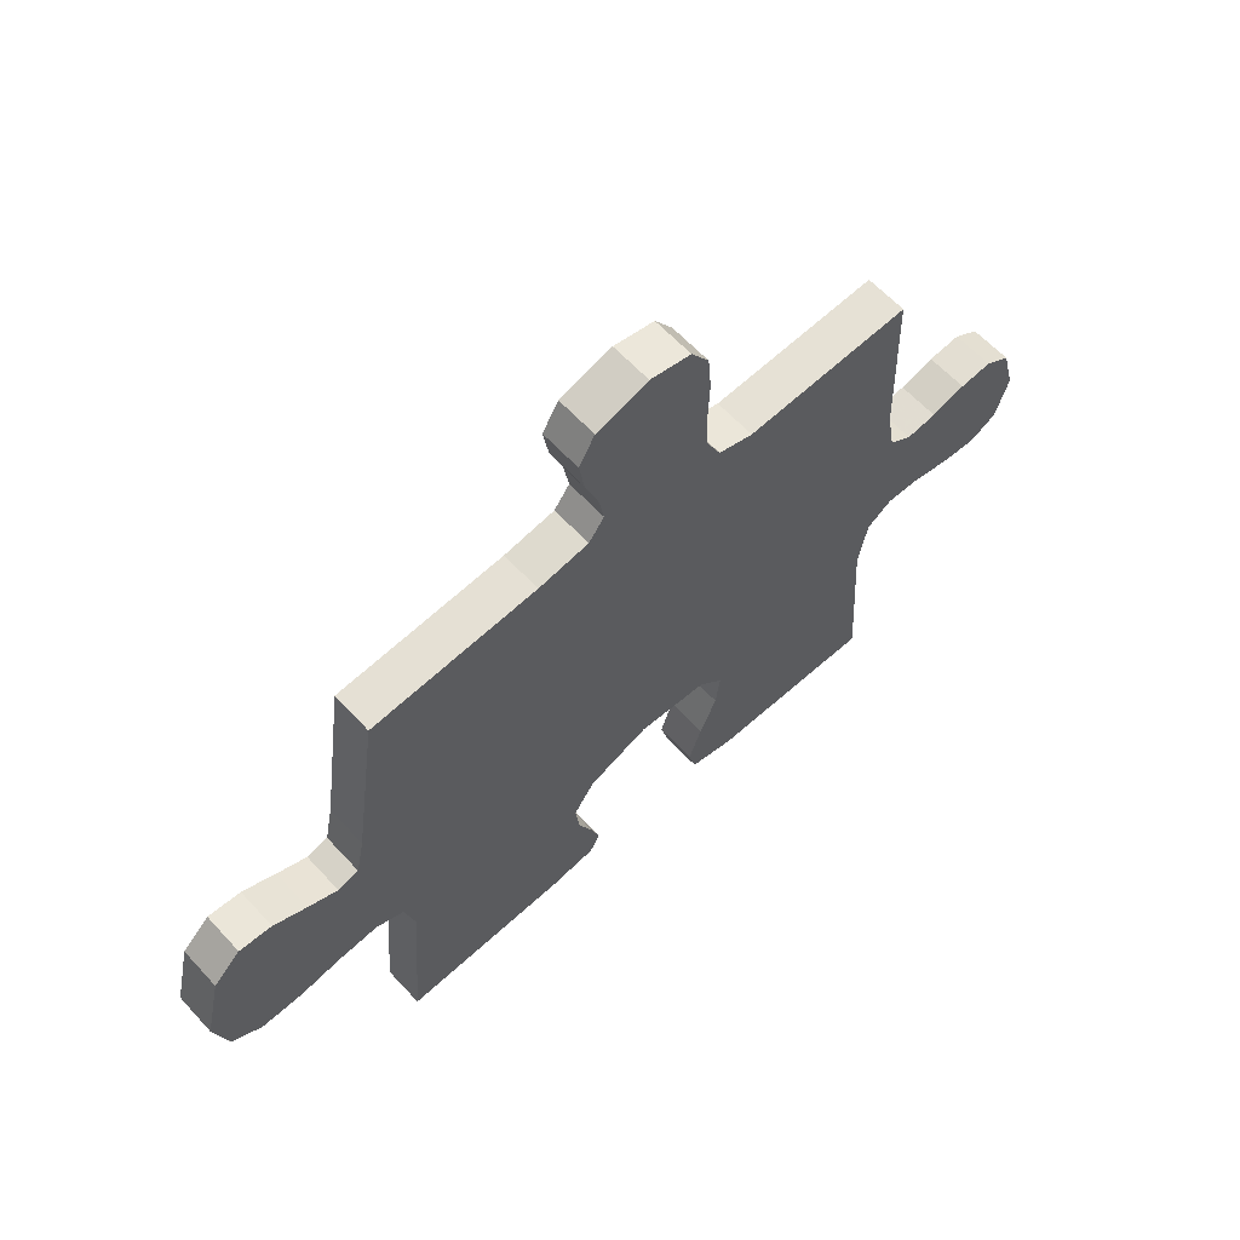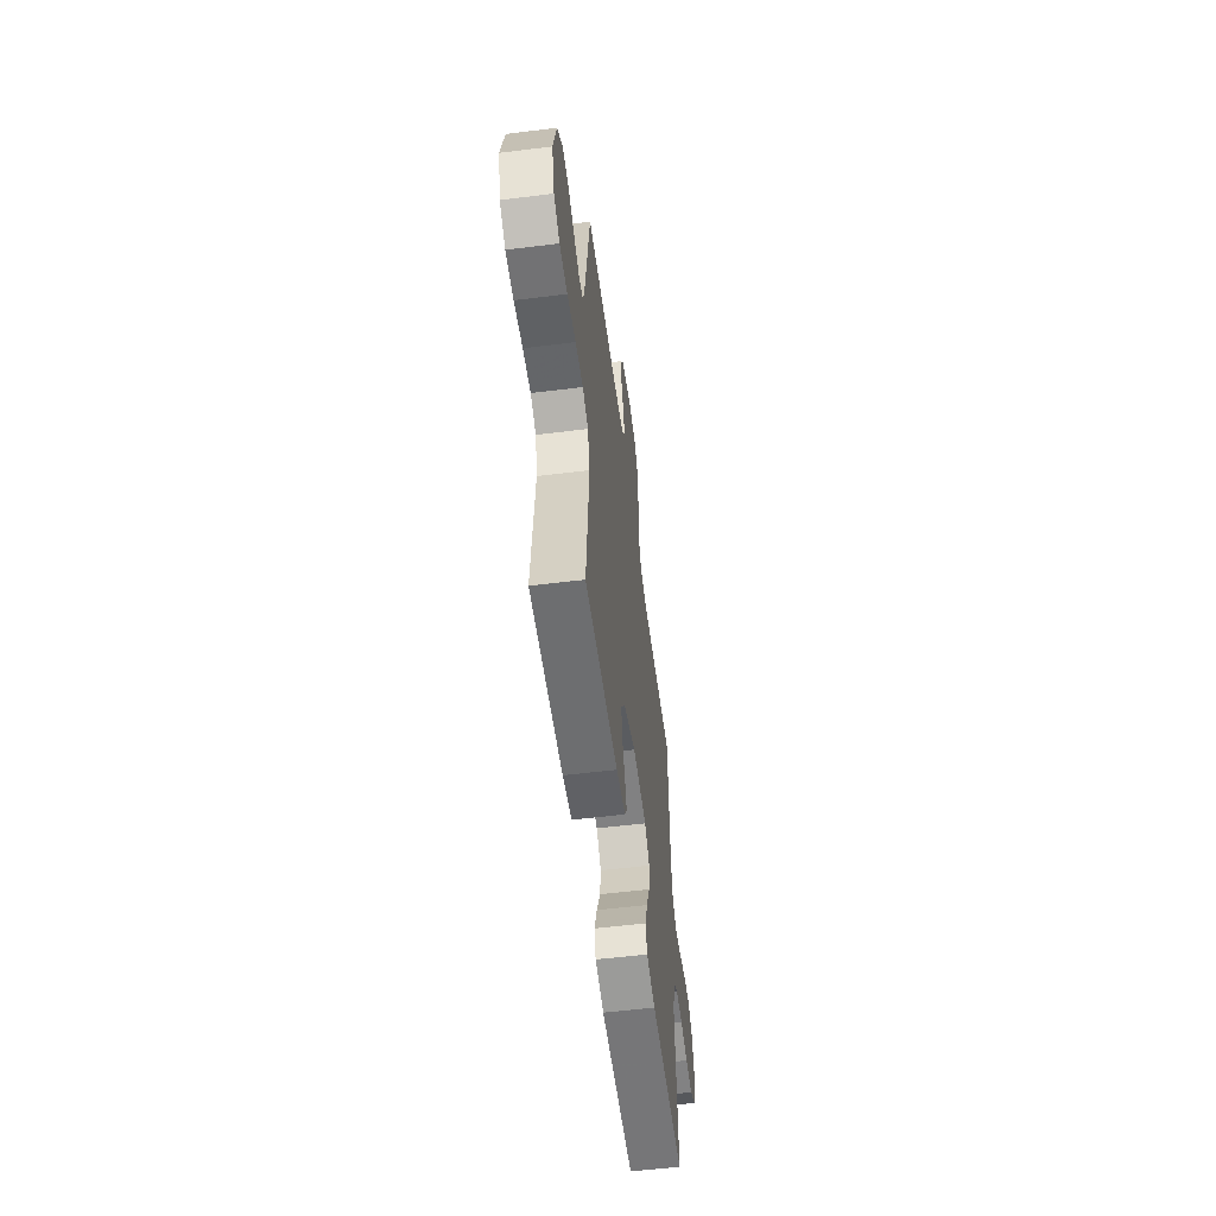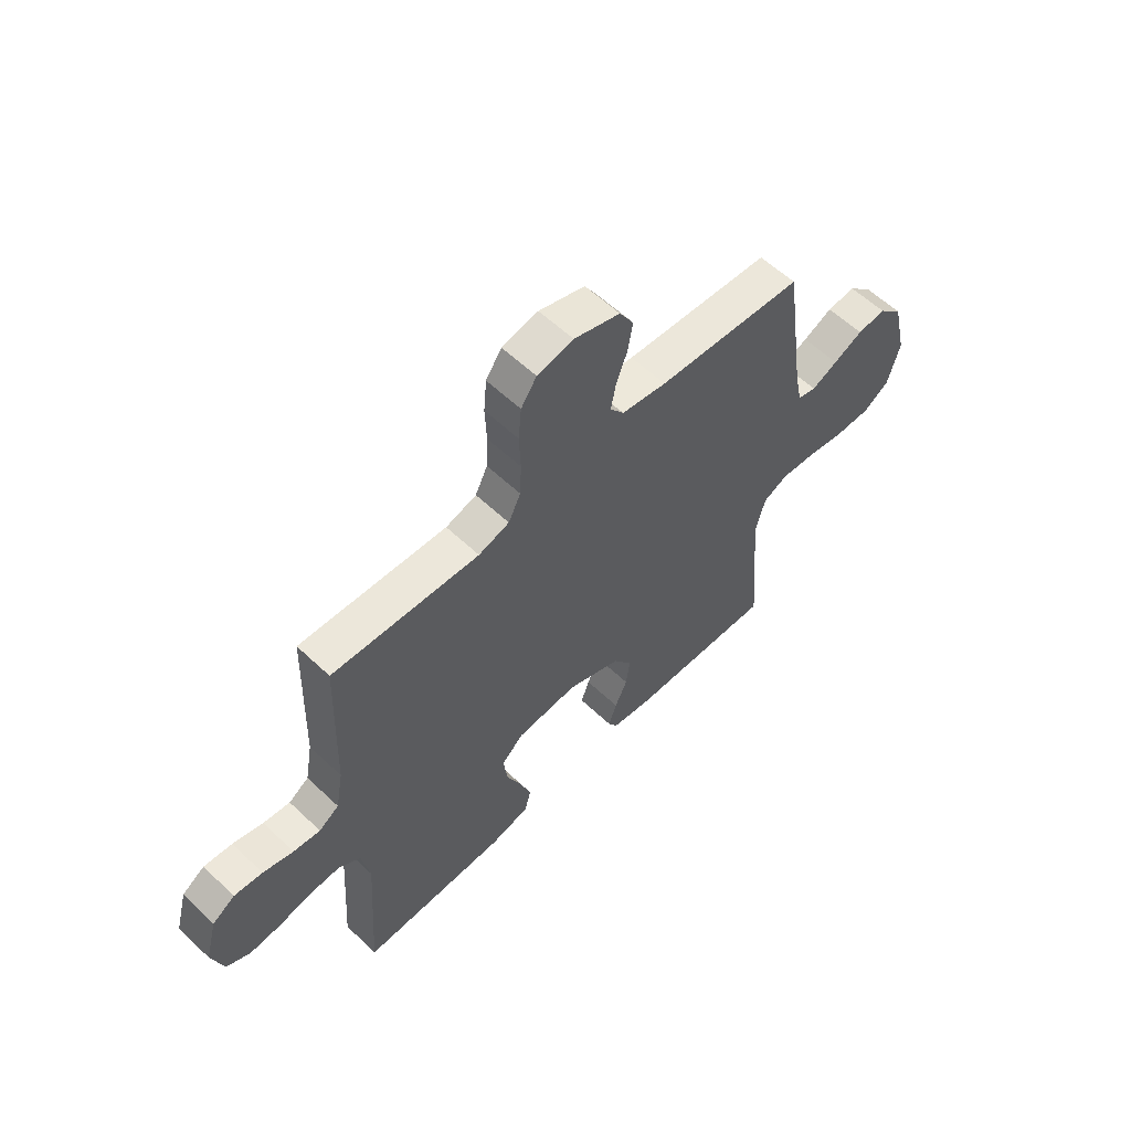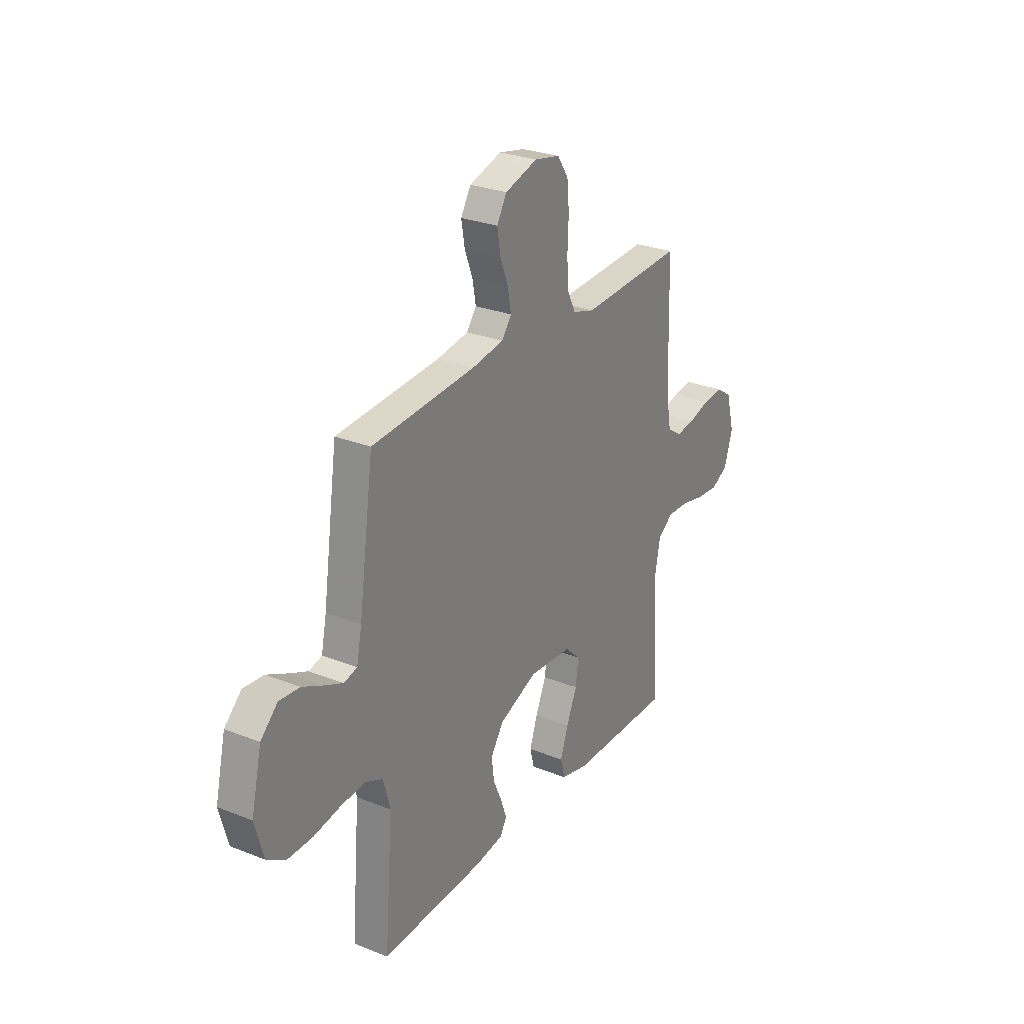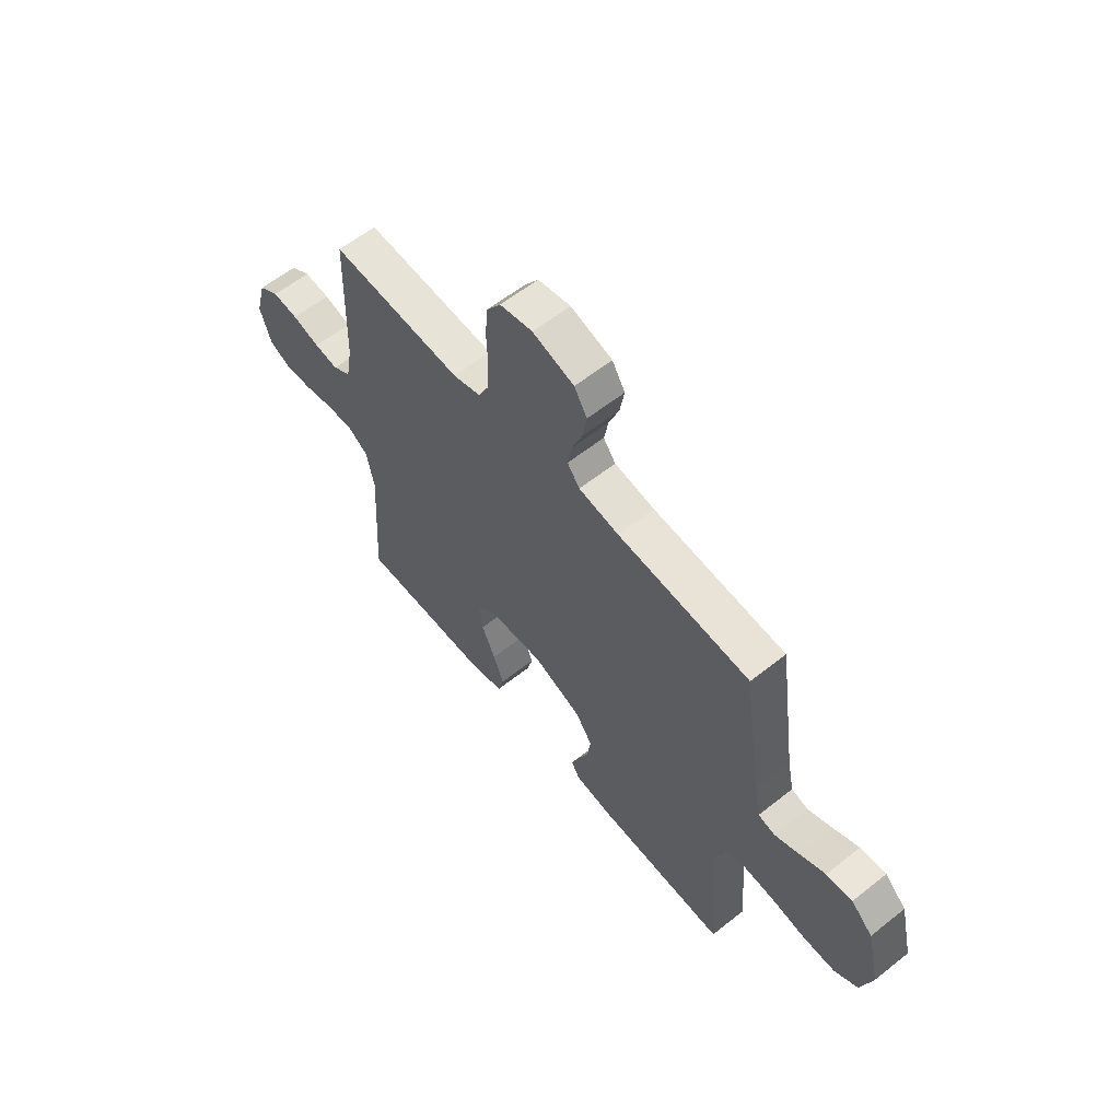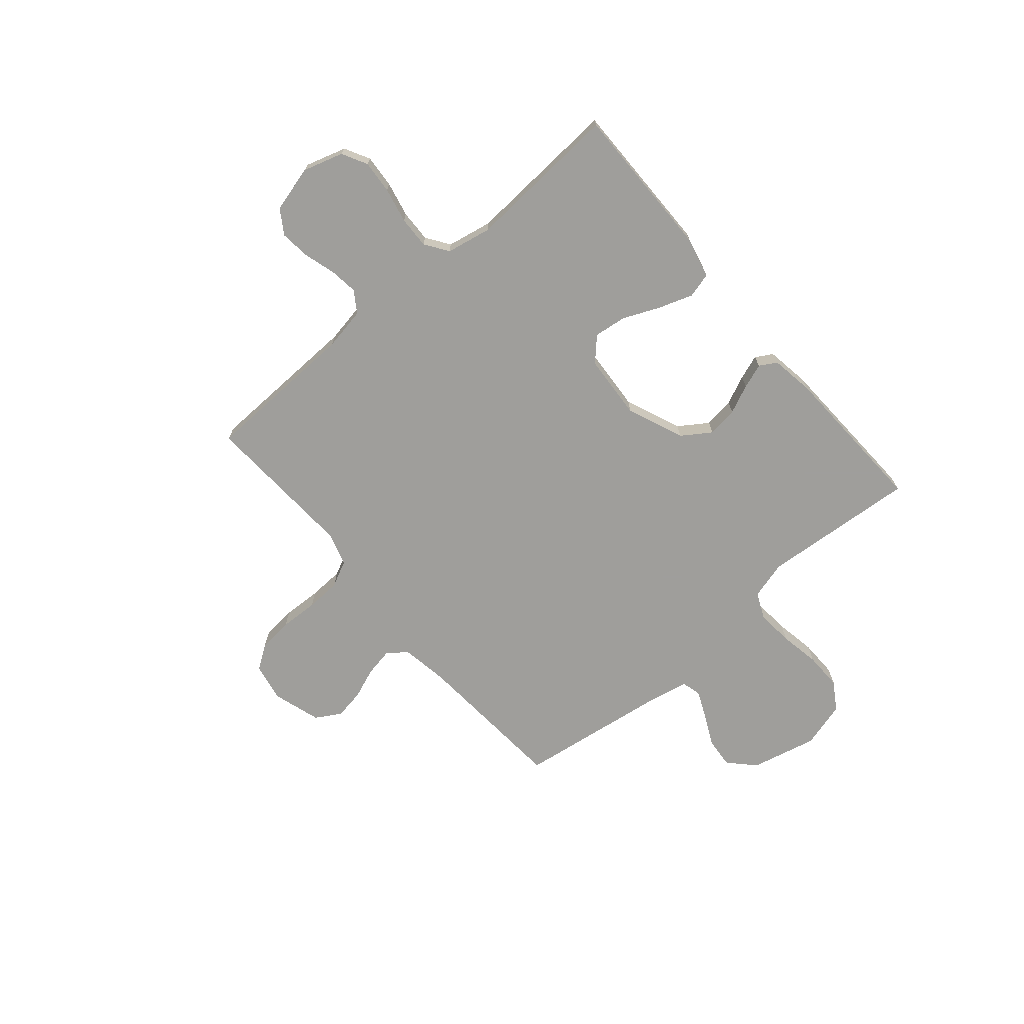
<metadata>
{"format":"obj","ext":"obj","renderer":"f3d","projection":"perspective","resolution":1024,"background":"white","views":[{"elev":61.4,"azim":-42.4,"up":"+Z"},{"elev":-56.4,"azim":-82.6,"up":"+Z"},{"elev":58.2,"azim":134.4,"up":"+Z"},{"elev":27.4,"azim":-58.6,"up":"+Z"},{"elev":60.2,"azim":-129.0,"up":"+Z"},{"elev":-70.8,"azim":130.5,"up":"+Y"}]}
</metadata>
<code>
v -0.5 0.07 0.5
v -0.2 0.07 0.522
v -0.108 0.07 0.537
v -0.08 0.07 0.575
v -0.09 0.07 0.629
v -0.113 0.07 0.689
v -0.123 0.07 0.747
v -0.094 0.07 0.796
v 0 0.07 0.825
v 0.074 0.07 0.81
v 0.106 0.07 0.763
v 0.112 0.07 0.696
v 0.109 0.07 0.622
v 0.112 0.07 0.554
v 0.137 0.07 0.503
v 0.2 0.07 0.484
v 0.5 0.07 0.5
v 0.509 0.07 0.2
v 0.524 0.07 0.116
v 0.565 0.07 0.089
v 0.62 0.07 0.096
v 0.682 0.07 0.114
v 0.74 0.07 0.12
v 0.786 0.07 0.09
v 0.81 0.07 0
v 0.786 0.07 -0.078
v 0.737 0.07 -0.104
v 0.673 0.07 -0.099
v 0.605 0.07 -0.084
v 0.543 0.07 -0.082
v 0.498 0.07 -0.113
v 0.481 0.07 -0.2
v 0.5 0.07 -0.5
v 0.2 0.07 -0.497
v 0.121 0.07 -0.478
v 0.108 0.07 -0.429
v 0.131 0.07 -0.363
v 0.162 0.07 -0.292
v 0.17 0.07 -0.229
v 0.126 0.07 -0.187
v 0 0.07 -0.178
v -0.11 0.07 -0.223
v -0.148 0.07 -0.279
v -0.14 0.07 -0.338
v -0.115 0.07 -0.394
v -0.098 0.07 -0.442
v -0.117 0.07 -0.475
v -0.2 0.07 -0.488
v -0.5 0.07 -0.5
v -0.476 0.07 -0.2
v -0.496 0.07 -0.126
v -0.547 0.07 -0.103
v -0.618 0.07 -0.109
v -0.696 0.07 -0.123
v -0.769 0.07 -0.124
v -0.823 0.07 -0.09
v -0.848 0.07 0
v -0.818 0.07 0.128
v -0.769 0.07 0.175
v -0.71 0.07 0.17
v -0.65 0.07 0.141
v -0.596 0.07 0.117
v -0.558 0.07 0.127
v -0.543 0.07 0.2
v -0.5 0 0.5
v -0.2 0 0.522
v -0.108 0 0.537
v -0.08 0 0.575
v -0.09 0 0.629
v -0.113 0 0.689
v -0.123 0 0.747
v -0.094 0 0.796
v 0 0 0.825
v 0.074 0 0.81
v 0.106 0 0.763
v 0.112 0 0.696
v 0.109 0 0.622
v 0.112 0 0.554
v 0.137 0 0.503
v 0.2 0 0.484
v 0.5 0 0.5
v 0.509 0 0.2
v 0.524 0 0.116
v 0.565 0 0.089
v 0.62 0 0.096
v 0.682 0 0.114
v 0.74 0 0.12
v 0.786 0 0.09
v 0.81 0 0
v 0.786 0 -0.078
v 0.737 0 -0.104
v 0.673 0 -0.099
v 0.605 0 -0.084
v 0.543 0 -0.082
v 0.498 0 -0.113
v 0.481 0 -0.2
v 0.5 0 -0.5
v 0.2 0 -0.497
v 0.121 0 -0.478
v 0.108 0 -0.429
v 0.131 0 -0.363
v 0.162 0 -0.292
v 0.17 0 -0.229
v 0.126 0 -0.187
v 0 0 -0.178
v -0.11 0 -0.223
v -0.148 0 -0.279
v -0.14 0 -0.338
v -0.115 0 -0.394
v -0.098 0 -0.442
v -0.117 0 -0.475
v -0.2 0 -0.488
v -0.5 0 -0.5
v -0.476 0 -0.2
v -0.496 0 -0.126
v -0.547 0 -0.103
v -0.618 0 -0.109
v -0.696 0 -0.123
v -0.769 0 -0.124
v -0.823 0 -0.09
v -0.848 0 0
v -0.818 0 0.128
v -0.769 0 0.175
v -0.71 0 0.17
v -0.65 0 0.141
v -0.596 0 0.117
v -0.558 0 0.127
v -0.543 0 0.2
f 58 59 60 61
f 58 61 62
f 57 58 62
f 56 57 62 63
f 53 54 55 56
f 52 53 56 63
f 47 48 49 50
f 47 50 51
f 44 45 46 47
f 44 47 51
f 43 44 51
f 42 43 51 52
f 35 36 37 38
f 33 34 35 38
f 32 33 38 39
f 31 32 39 40
f 26 27 28 29
f 26 29 30
f 25 26 30
f 24 25 30
f 21 22 23 24
f 20 21 24 30
f 19 20 30 31
f 16 17 18
f 15 16 18 19
f 10 11 12 13
f 10 13 14
f 9 10 14
f 8 9 14
f 5 6 7 8
f 4 5 8 14
f 3 4 14 15
f 64 1 2
f 41 42 52 63
f 40 41 63 64
f 19 31 40 64
f 15 19 64
f 2 3 15 64
f 125 124 123 122
f 126 125 122
f 126 122 121
f 127 126 121 120
f 120 119 118 117
f 127 120 117 116
f 114 113 112 111
f 115 114 111
f 111 110 109 108
f 115 111 108
f 115 108 107
f 116 115 107 106
f 102 101 100 99
f 102 99 98 97
f 103 102 97 96
f 104 103 96 95
f 93 92 91 90
f 94 93 90
f 94 90 89
f 94 89 88
f 88 87 86 85
f 94 88 85 84
f 95 94 84 83
f 82 81 80
f 83 82 80 79
f 77 76 75 74
f 78 77 74
f 78 74 73
f 78 73 72
f 72 71 70 69
f 78 72 69 68
f 79 78 68 67
f 66 65 128
f 127 116 106 105
f 128 127 105 104
f 128 104 95 83
f 128 83 79
f 128 79 67 66
f 1 65 66 2
f 2 66 67 3
f 3 67 68 4
f 4 68 69 5
f 5 69 70 6
f 6 70 71 7
f 7 71 72 8
f 8 72 73 9
f 9 73 74 10
f 10 74 75 11
f 11 75 76 12
f 12 76 77 13
f 13 77 78 14
f 14 78 79 15
f 15 79 80 16
f 16 80 81 17
f 17 81 82 18
f 18 82 83 19
f 19 83 84 20
f 20 84 85 21
f 21 85 86 22
f 22 86 87 23
f 23 87 88 24
f 24 88 89 25
f 25 89 90 26
f 26 90 91 27
f 27 91 92 28
f 28 92 93 29
f 29 93 94 30
f 30 94 95 31
f 31 95 96 32
f 32 96 97 33
f 33 97 98 34
f 34 98 99 35
f 35 99 100 36
f 36 100 101 37
f 37 101 102 38
f 38 102 103 39
f 39 103 104 40
f 40 104 105 41
f 41 105 106 42
f 42 106 107 43
f 43 107 108 44
f 44 108 109 45
f 45 109 110 46
f 46 110 111 47
f 47 111 112 48
f 48 112 113 49
f 49 113 114 50
f 50 114 115 51
f 51 115 116 52
f 52 116 117 53
f 53 117 118 54
f 54 118 119 55
f 55 119 120 56
f 56 120 121 57
f 57 121 122 58
f 58 122 123 59
f 59 123 124 60
f 60 124 125 61
f 61 125 126 62
f 62 126 127 63
f 63 127 128 64
f 64 128 65 1

</code>
